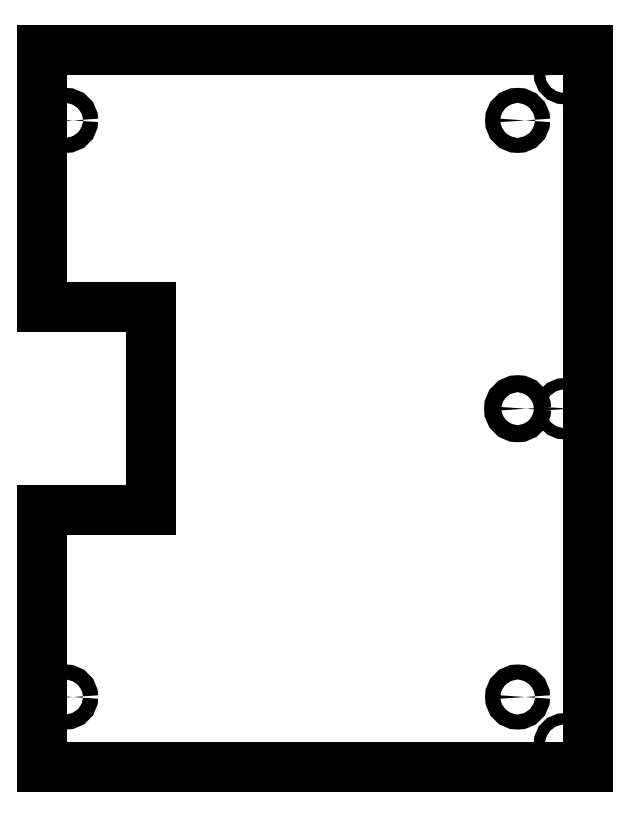
<metadata>
{"format":"dxf","ext":"dxf","renderer":"ezdxf+matplotlib","layout":"modelspace","background":"white","min_lineweight":24,"dpi":150}
</metadata>
<code>
0
SECTION
2
ENTITIES
0
CIRCLE
8
Sketch079
10
96.84
20
122.2
40
1.524
0
CIRCLE
8
Sketch079
10
96.84
20
4.763
40
1.524
0
CIRCLE
8
Sketch079
10
106.4
20
131.8
40
1.13
0
CIRCLE
8
Sketch079
10
106.4
20
-4.763
40
1.13
0
LINE
8
Sketch079
10
0
20
84.14
30
0
11
0
21
136.5
31
0
0
LINE
8
Sketch079
10
0
20
136.5
30
0
11
111.1
21
136.5
31
0
0
LINE
8
Sketch079
10
111.1
20
136.5
30
0
11
111.1
21
-9.525
31
0
0
LINE
8
Sketch079
10
111.1
20
-9.525
30
0
11
0
21
-9.525
31
0
0
LINE
8
Sketch079
10
0
20
-9.525
30
0
11
0
21
42.86
31
0
0
LINE
8
Sketch079
10
0
20
42.86
30
0
11
22.23
21
42.86
31
0
0
LINE
8
Sketch079
10
22.23
20
42.86
30
0
11
22.23
21
84.14
31
0
0
LINE
8
Sketch079
10
22.23
20
84.14
30
0
11
0
21
84.14
31
0
0
CIRCLE
8
Sketch079
10
4.763
20
122.2
40
1.524
0
CIRCLE
8
Sketch079
10
4.763
20
4.763
40
1.524
0
CIRCLE
8
Sketch079
10
96.84
20
63.5
40
1.727
0
CIRCLE
8
Sketch079
10
106.4
20
63.5
40
1.13
0
ENDSEC
0
EOF

</code>
